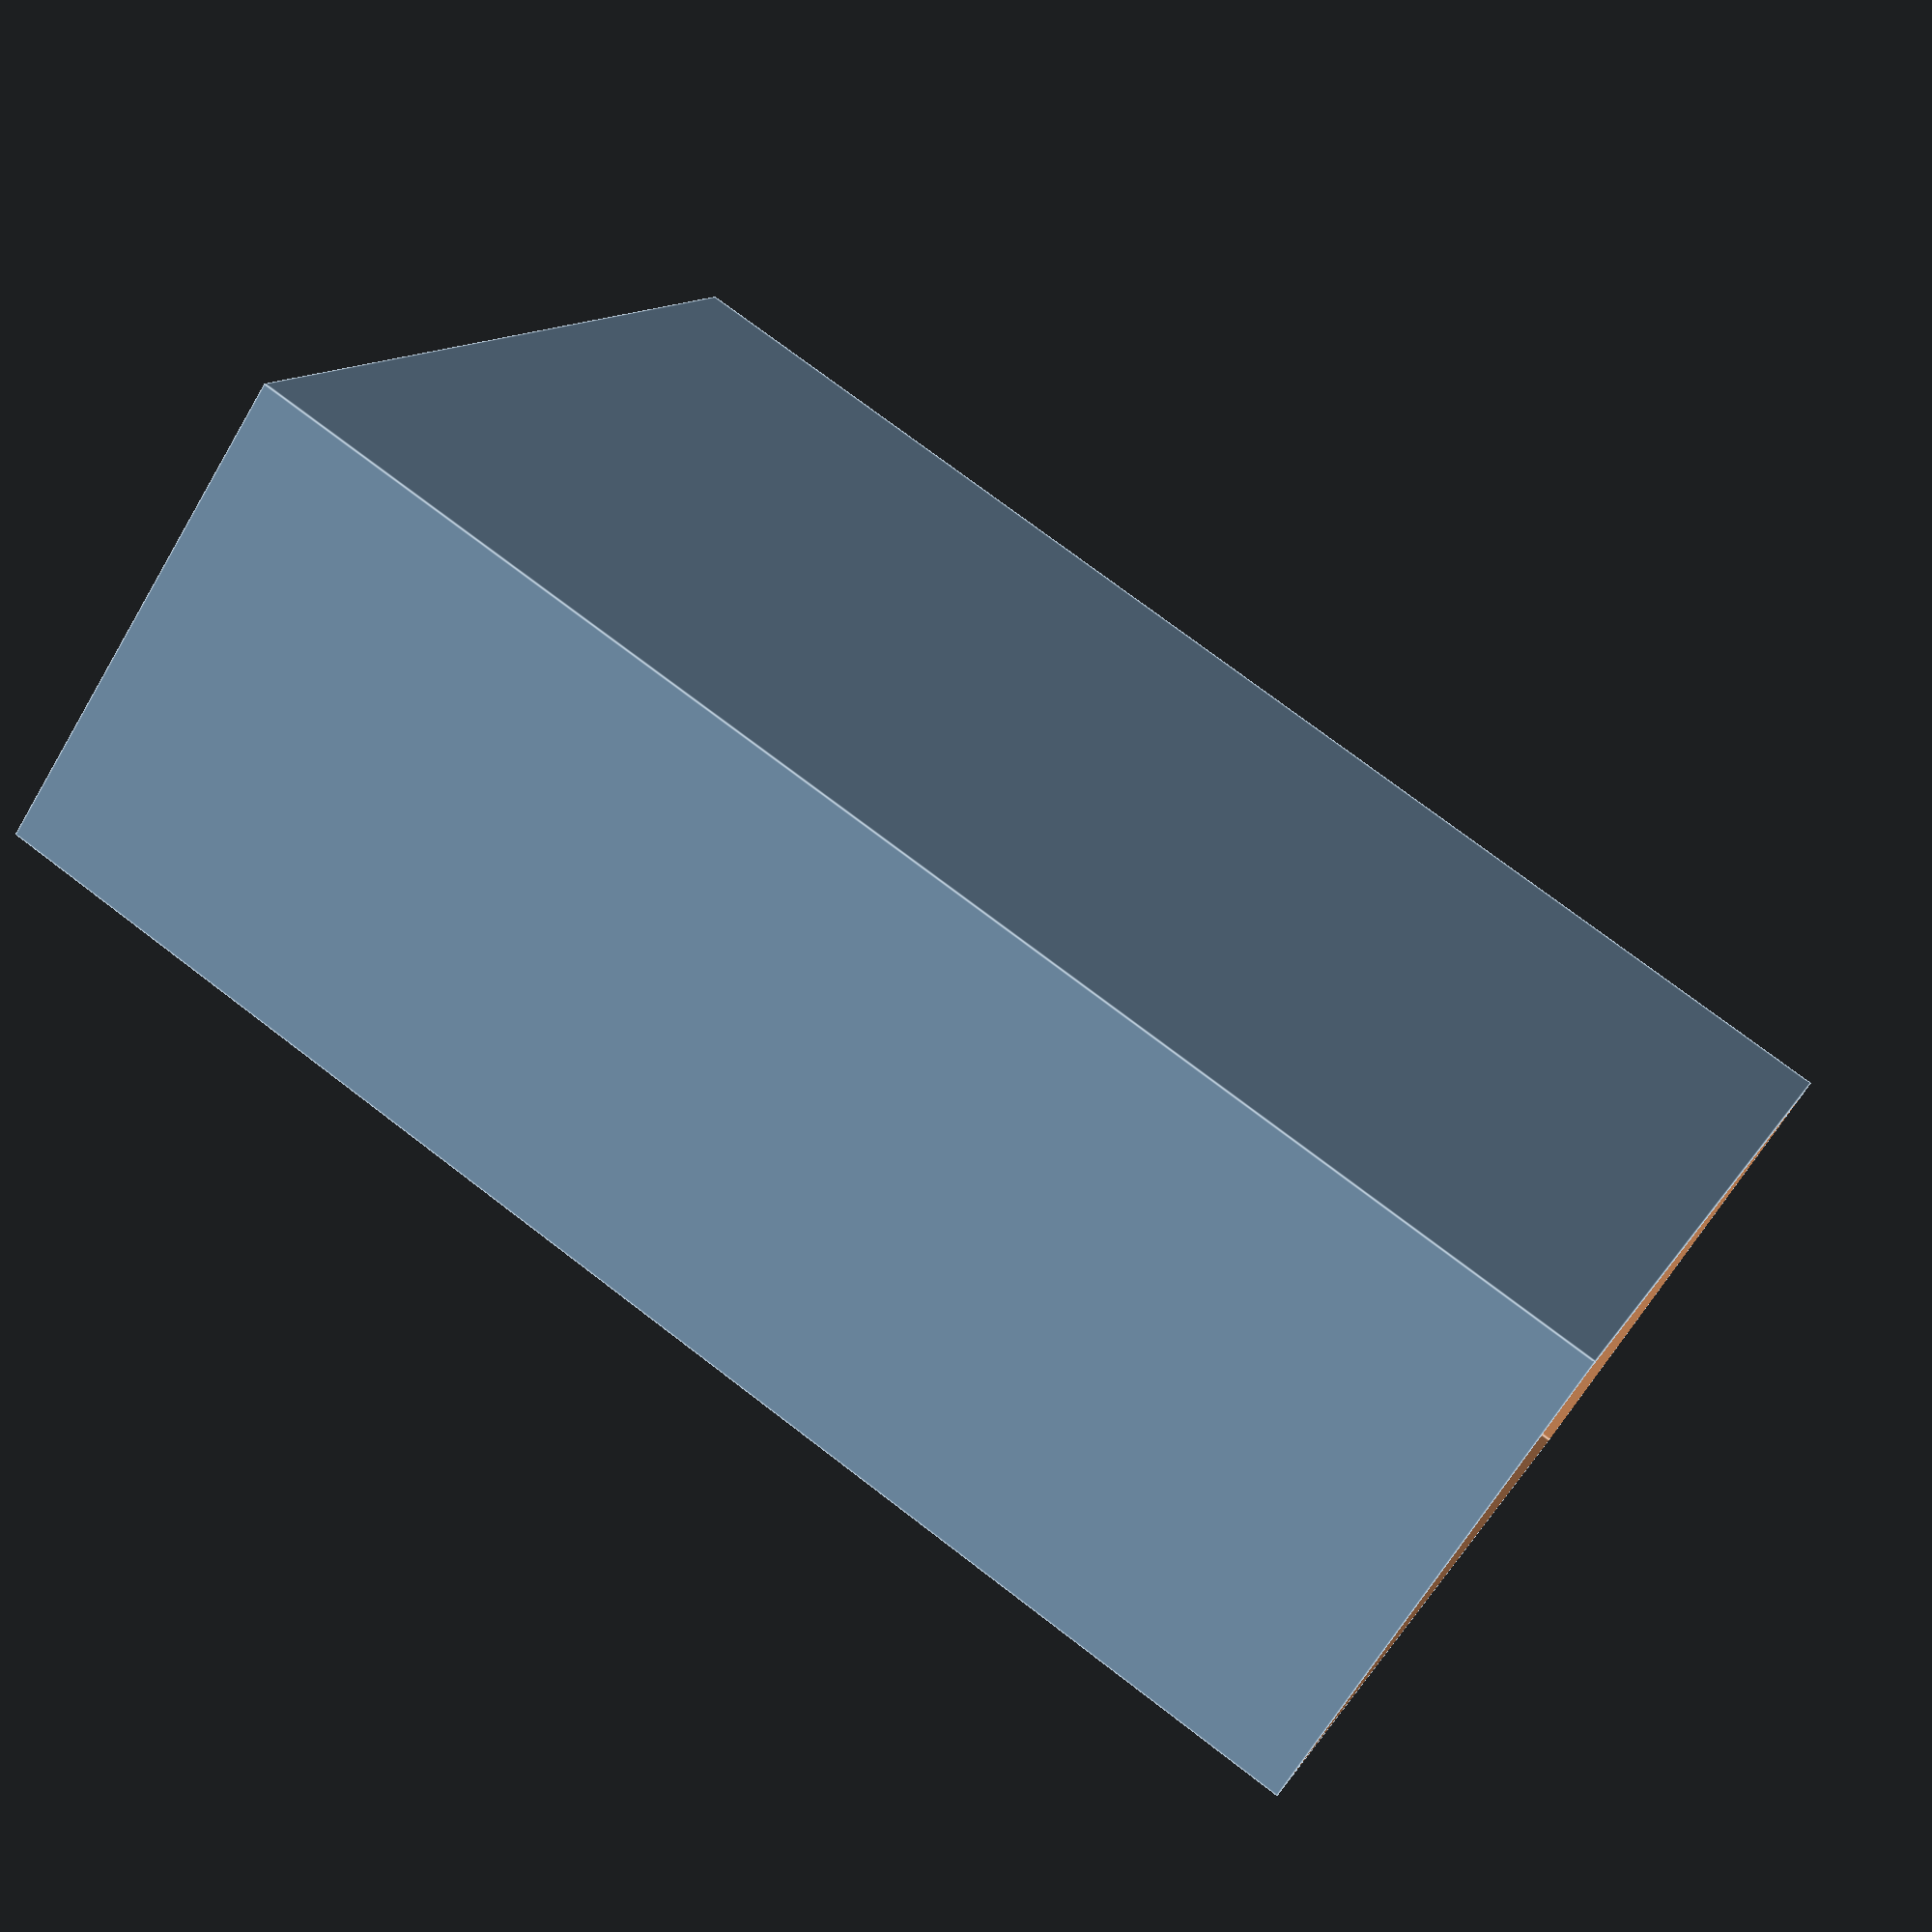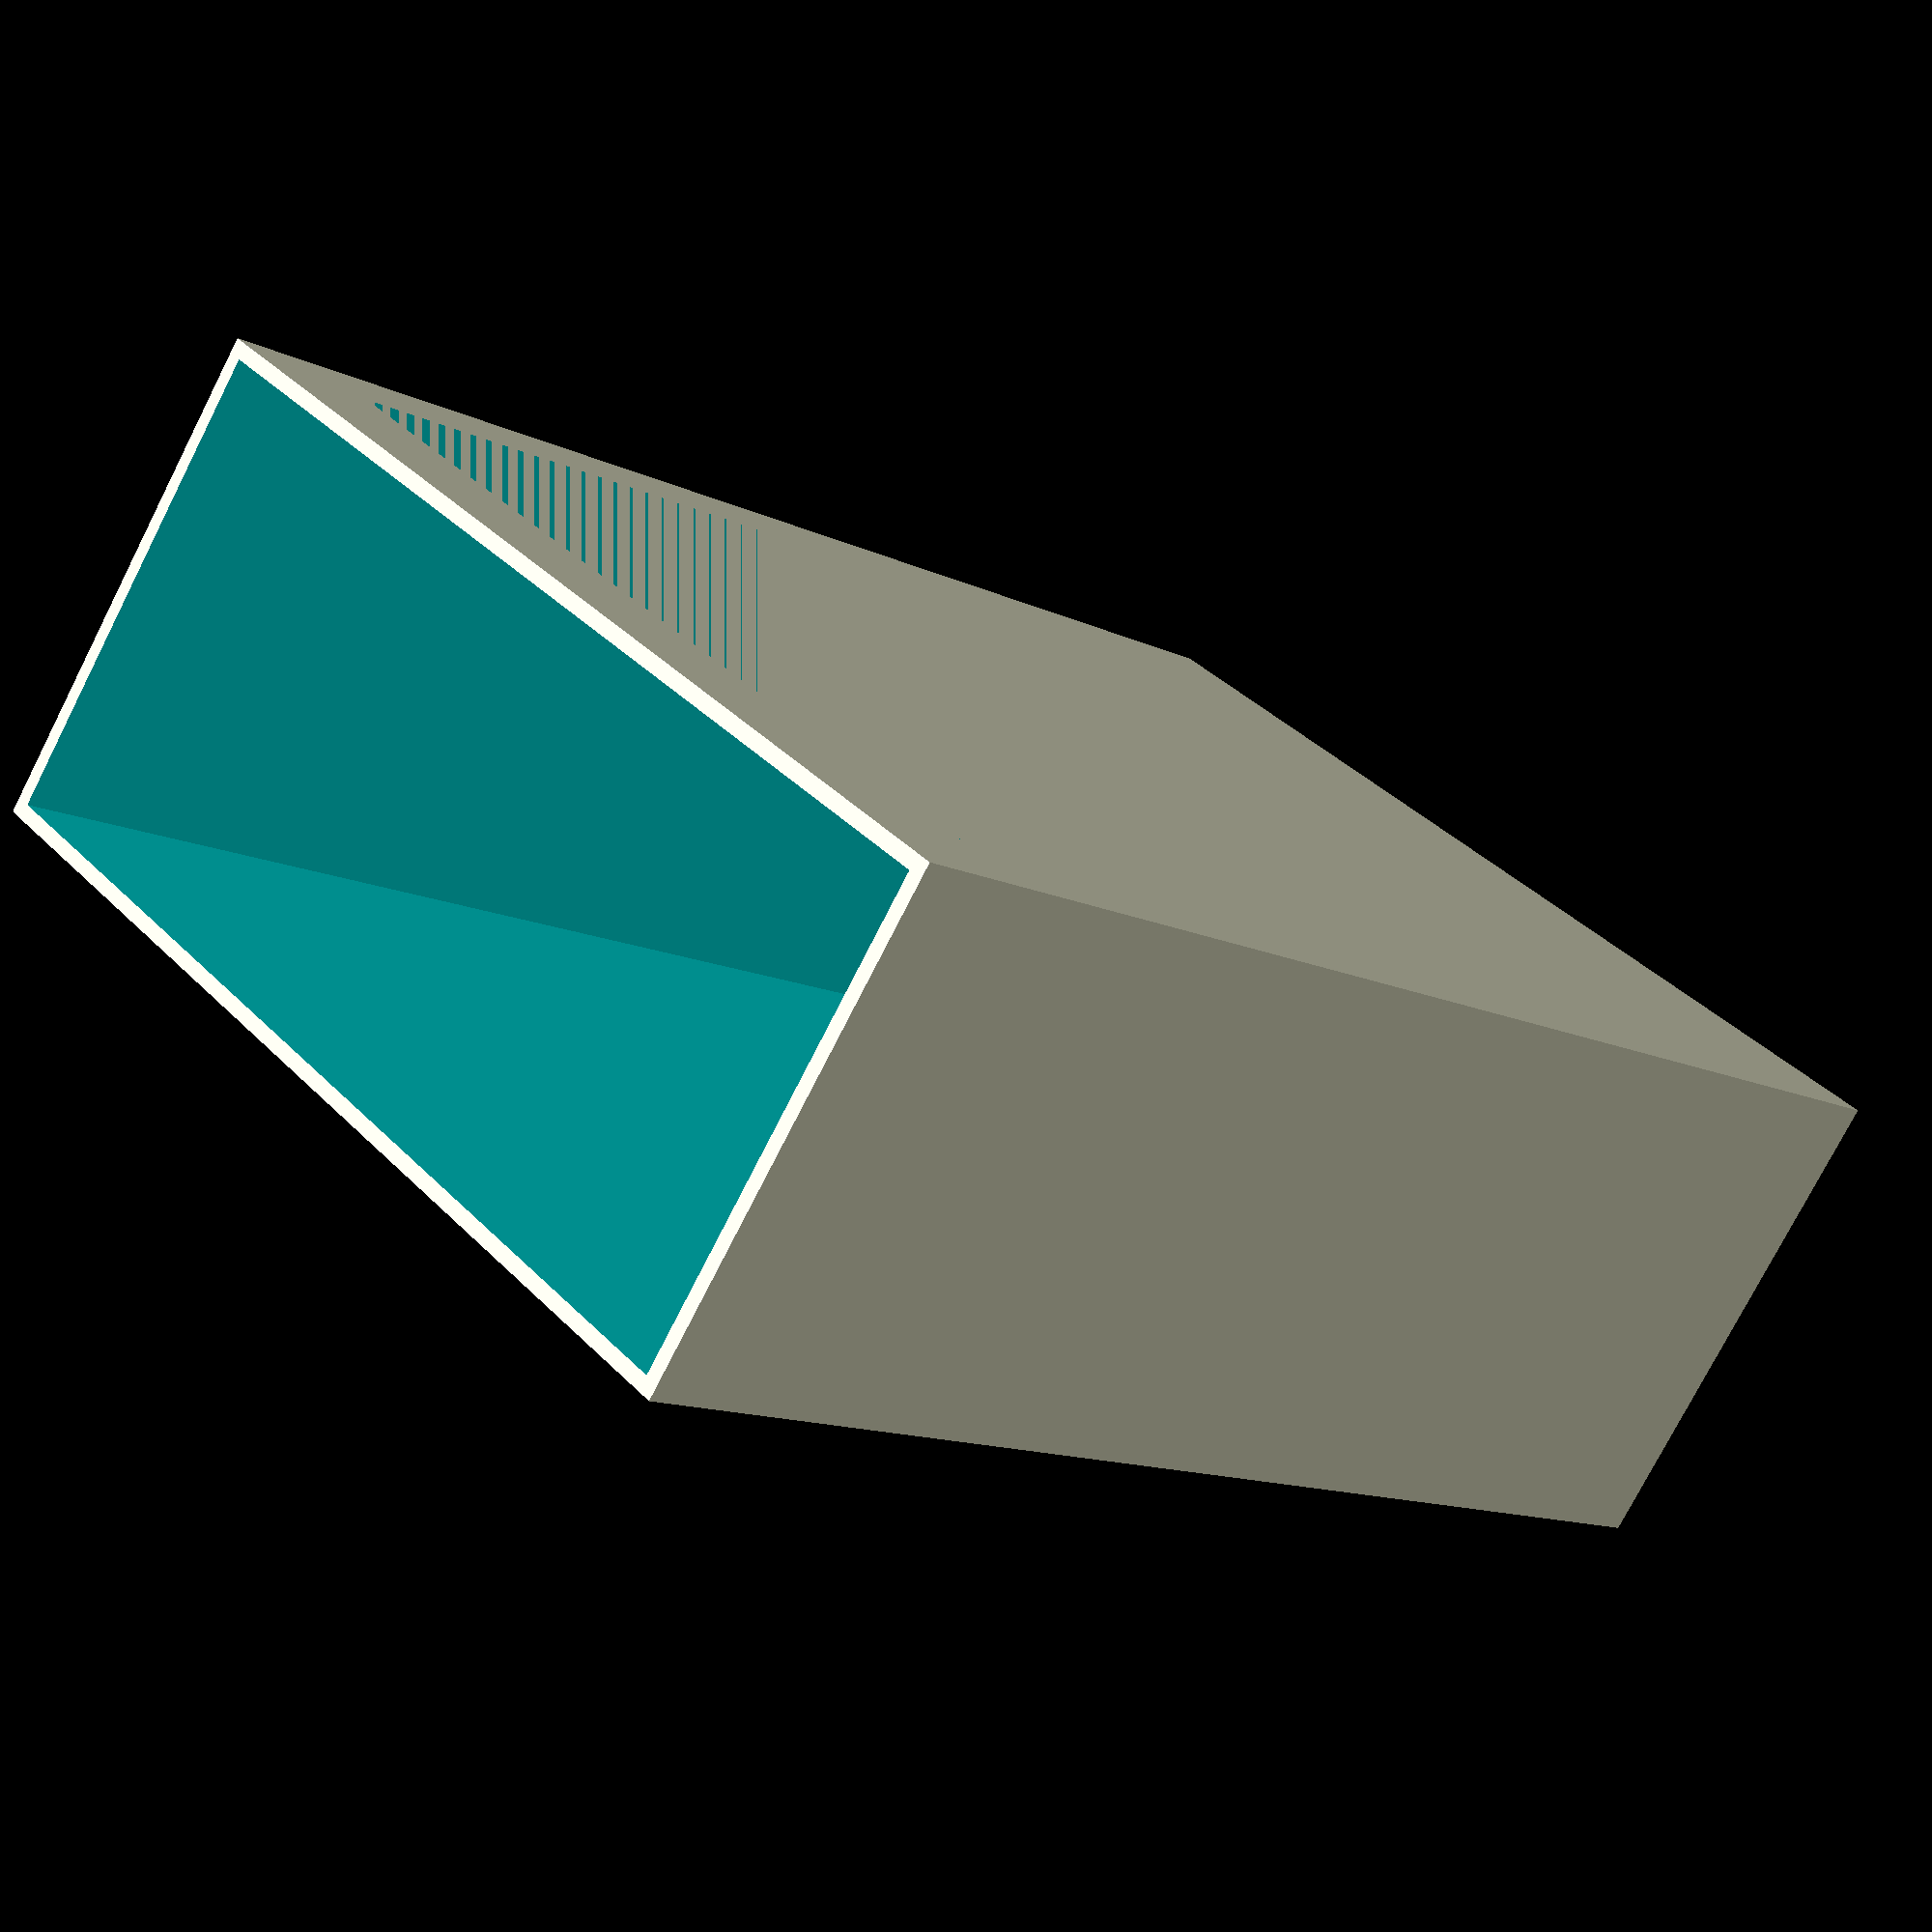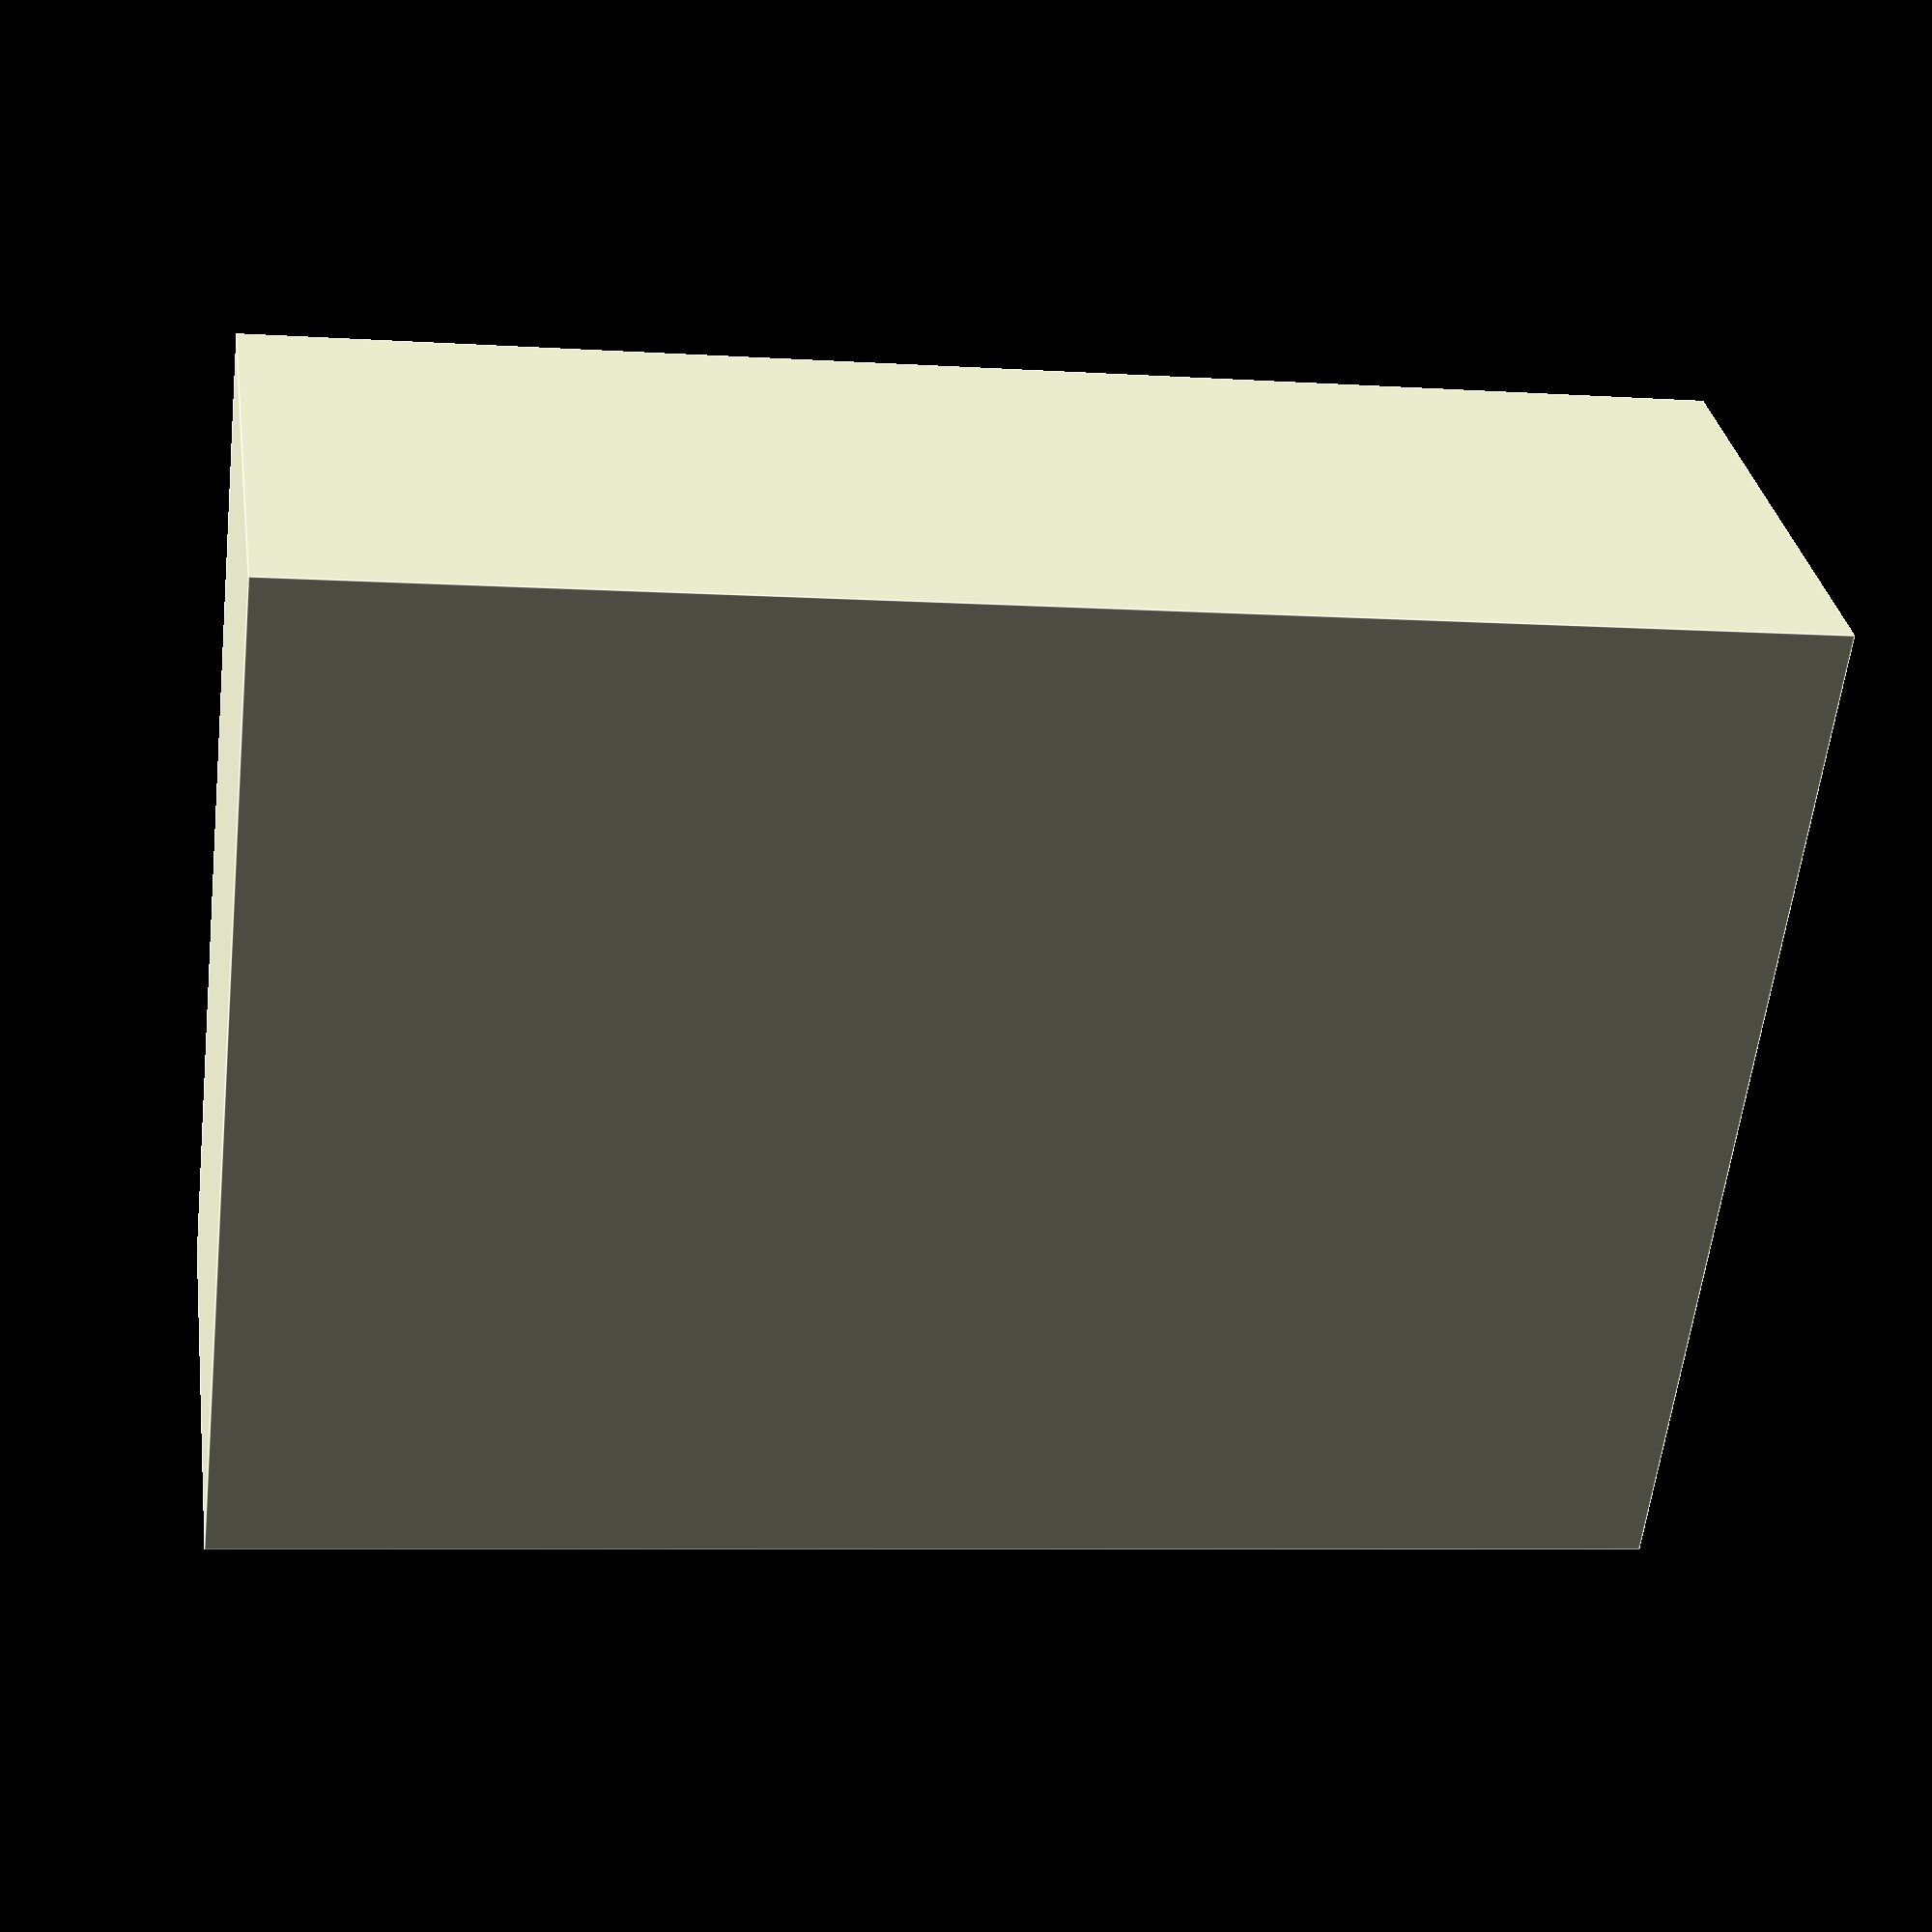
<openscad>
//67x93x22
x=67;
y=31;
z=93;
//square([x+4,y+4]);
difference() {
    translate([0,0,0])
    cube([x+2,y+2,z+2]);
    translate([1,1,3])
    cube([x,y,z]);
    translate([5,0,15])
    cube([x-8,y,z-20]);
}

</openscad>
<views>
elev=285.2 azim=56.8 roll=307.4 proj=p view=edges
elev=11.9 azim=216.5 roll=40.1 proj=p view=wireframe
elev=6.8 azim=231.8 roll=259.2 proj=p view=edges
</views>
